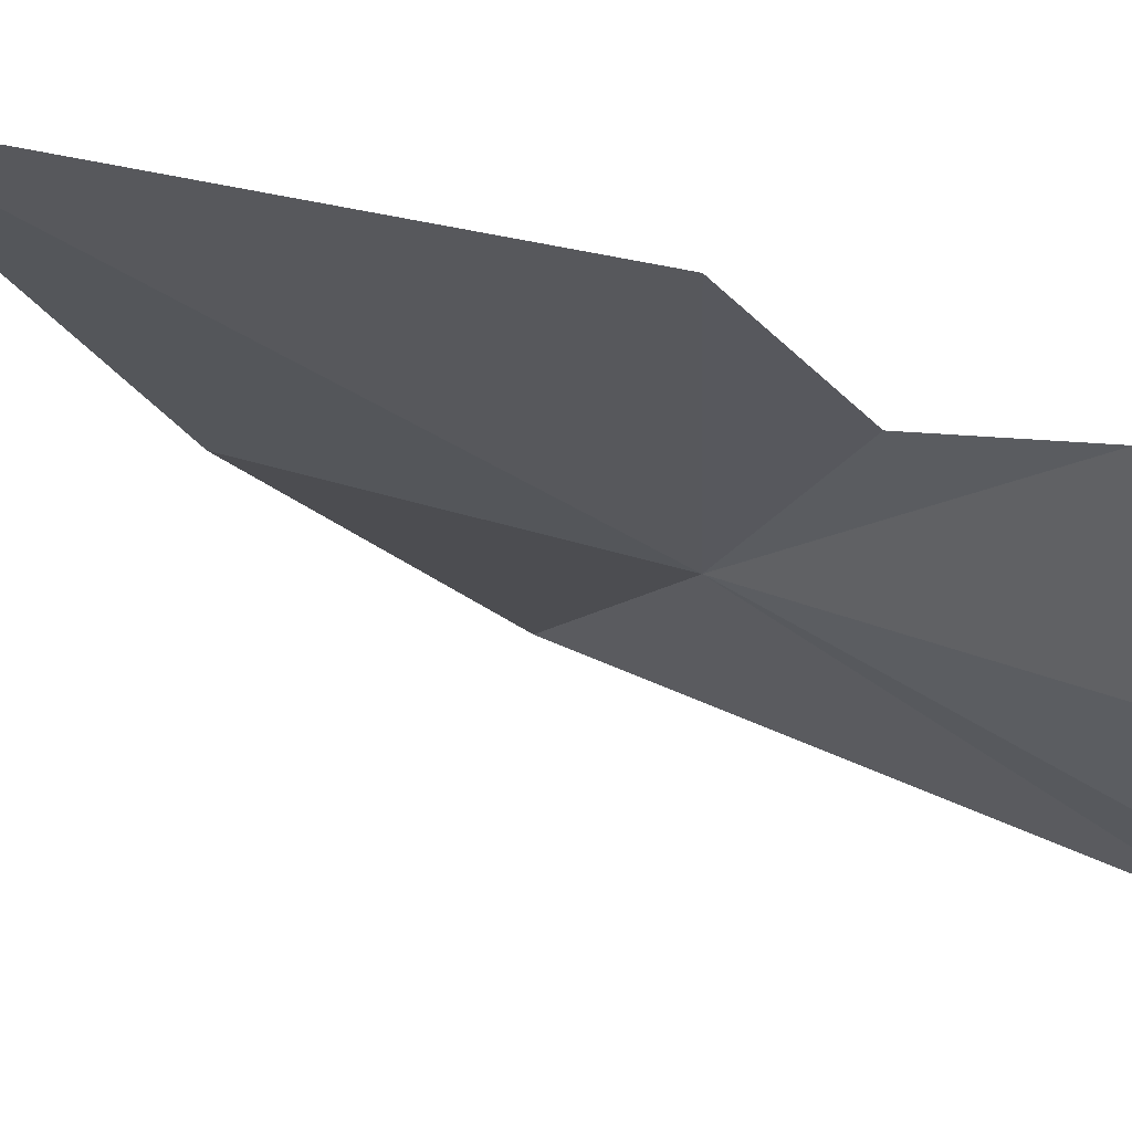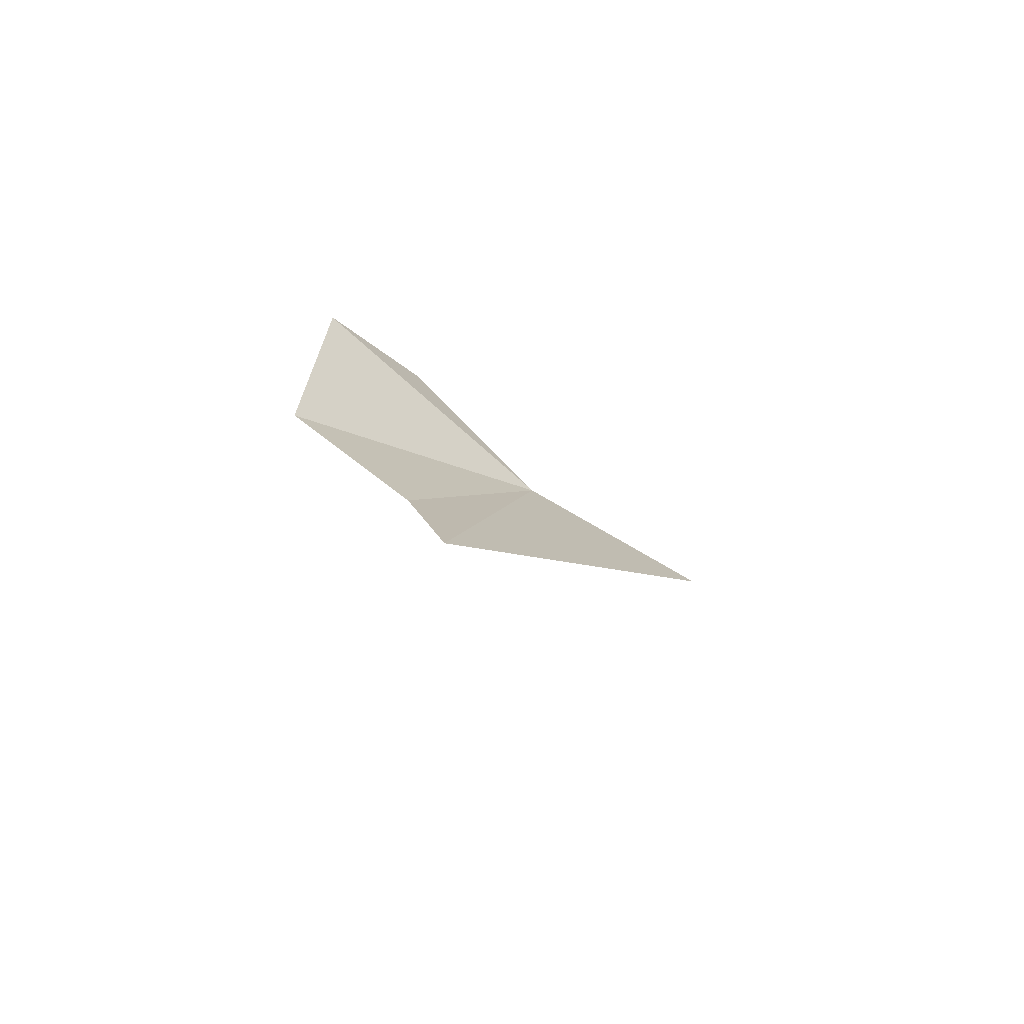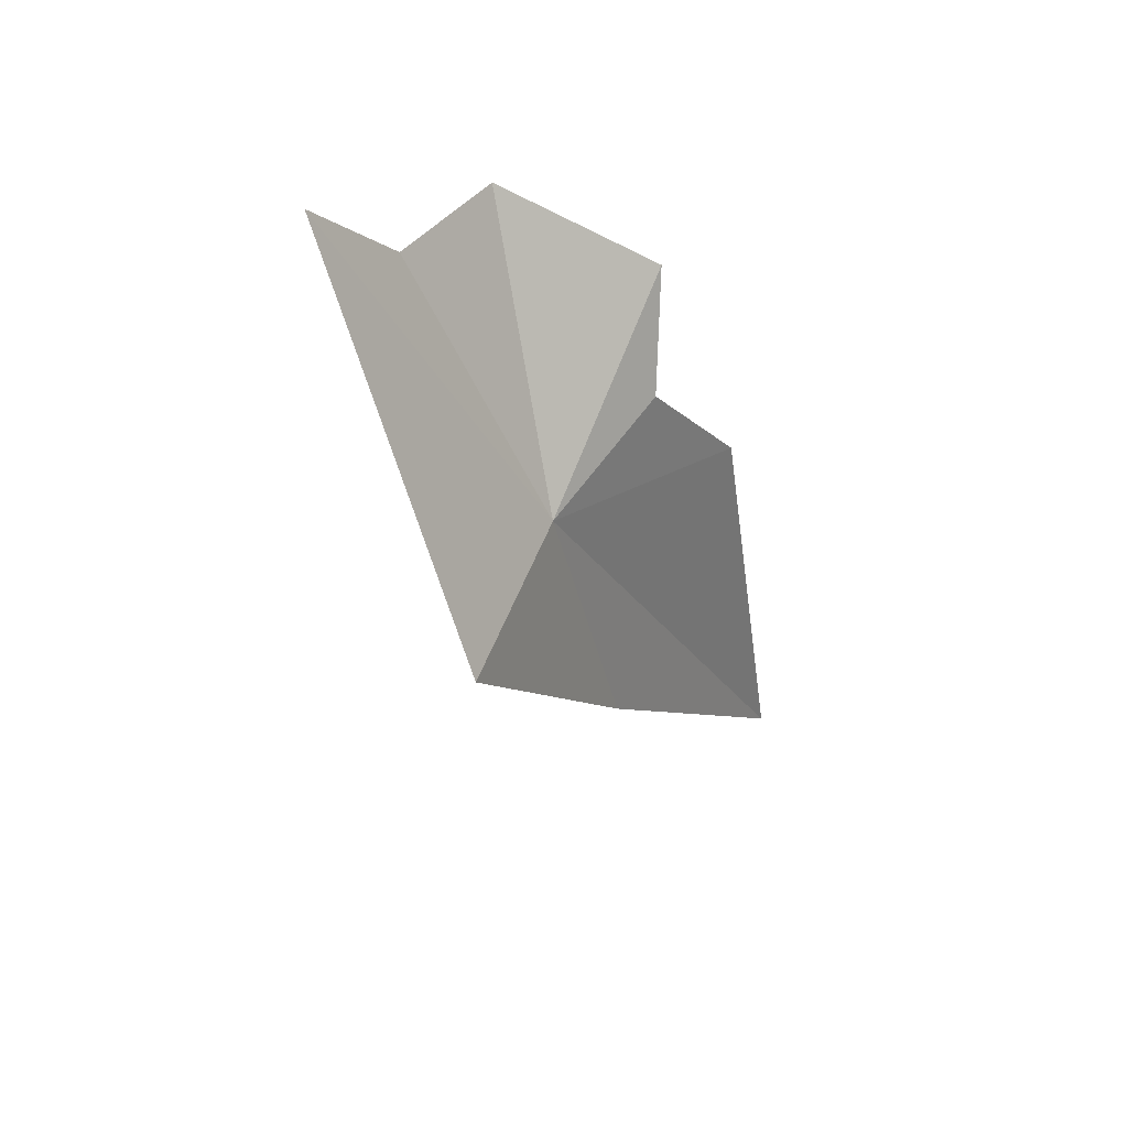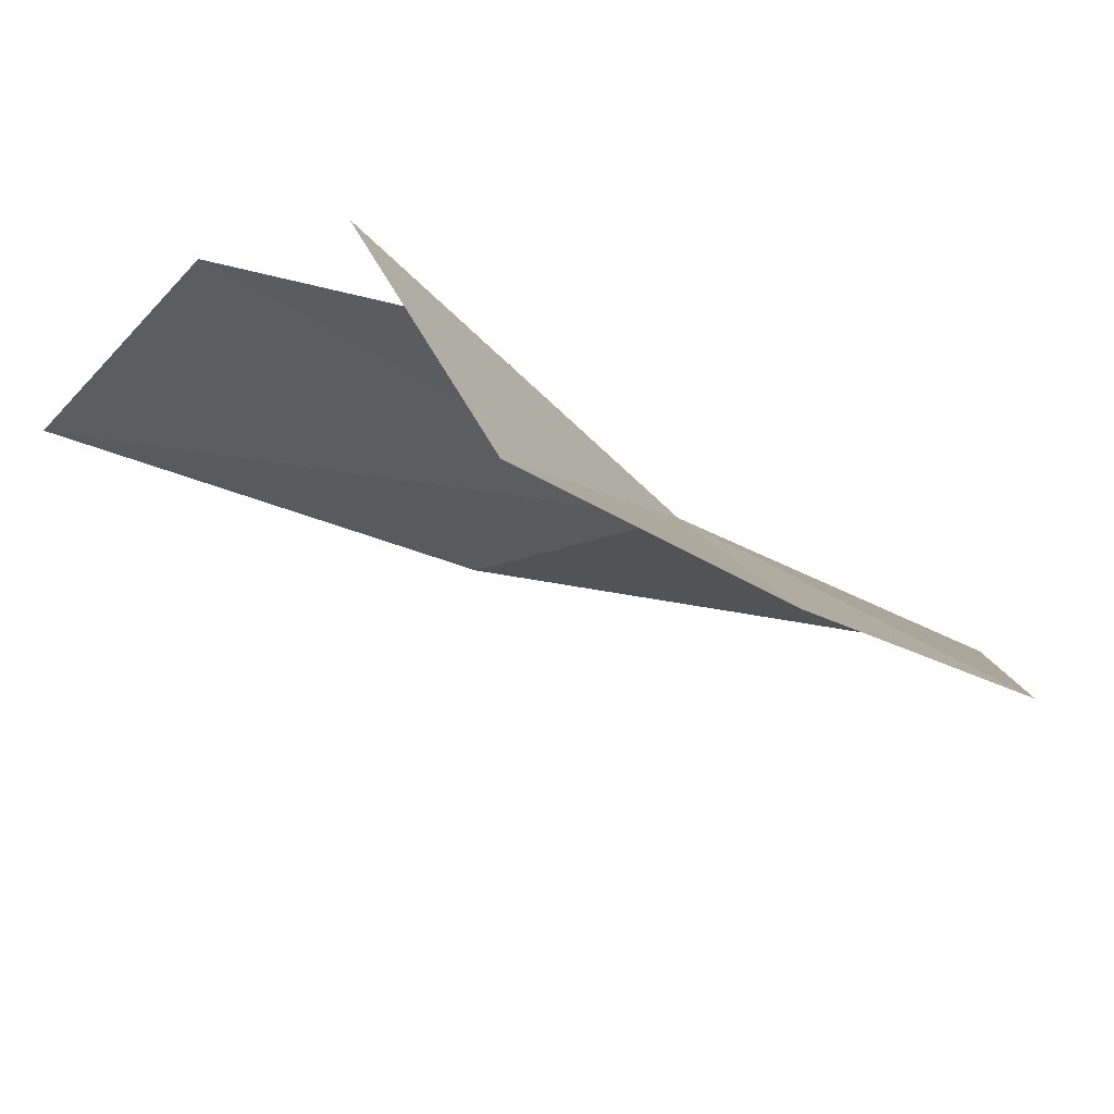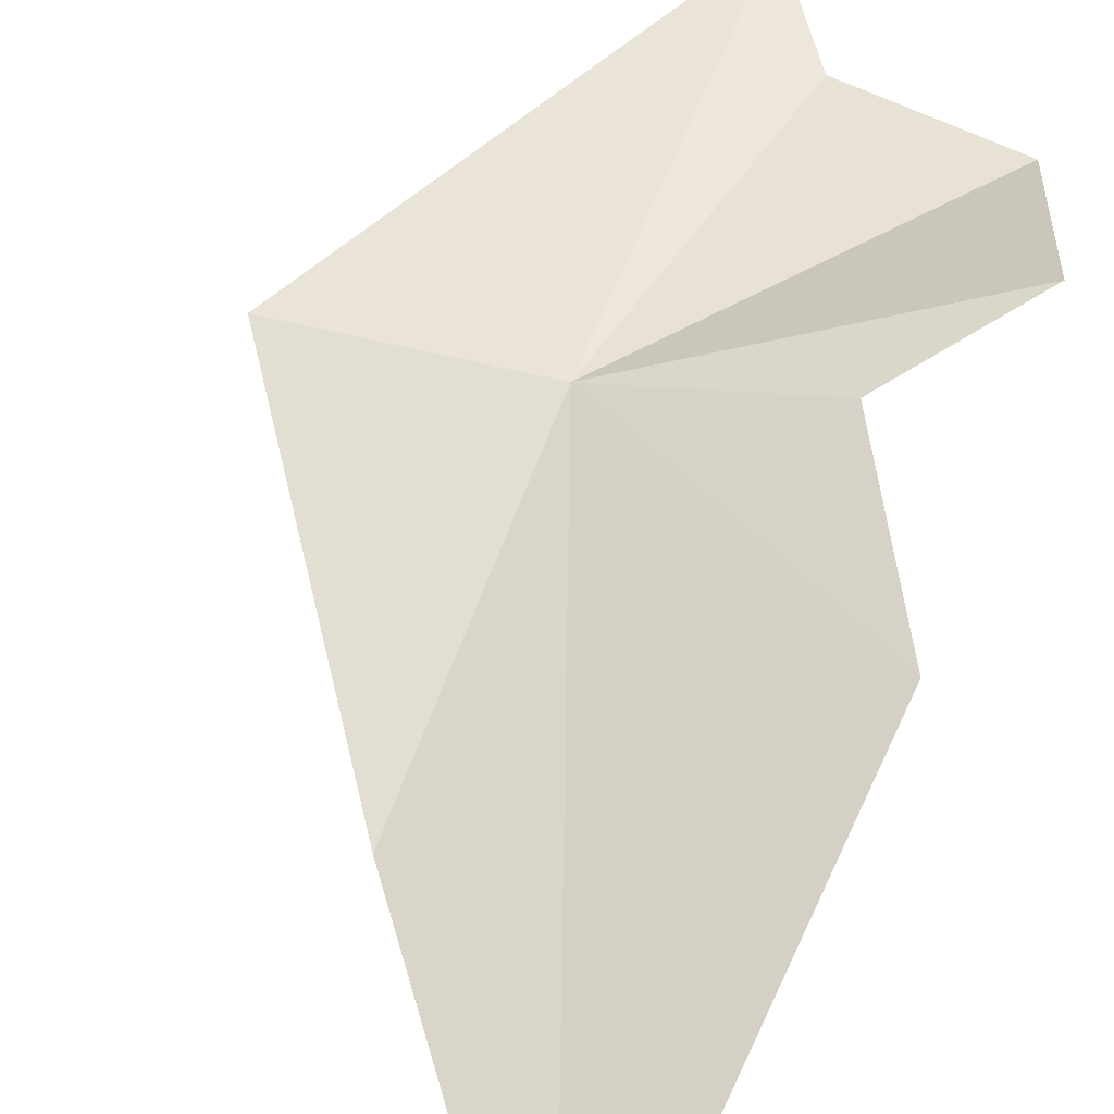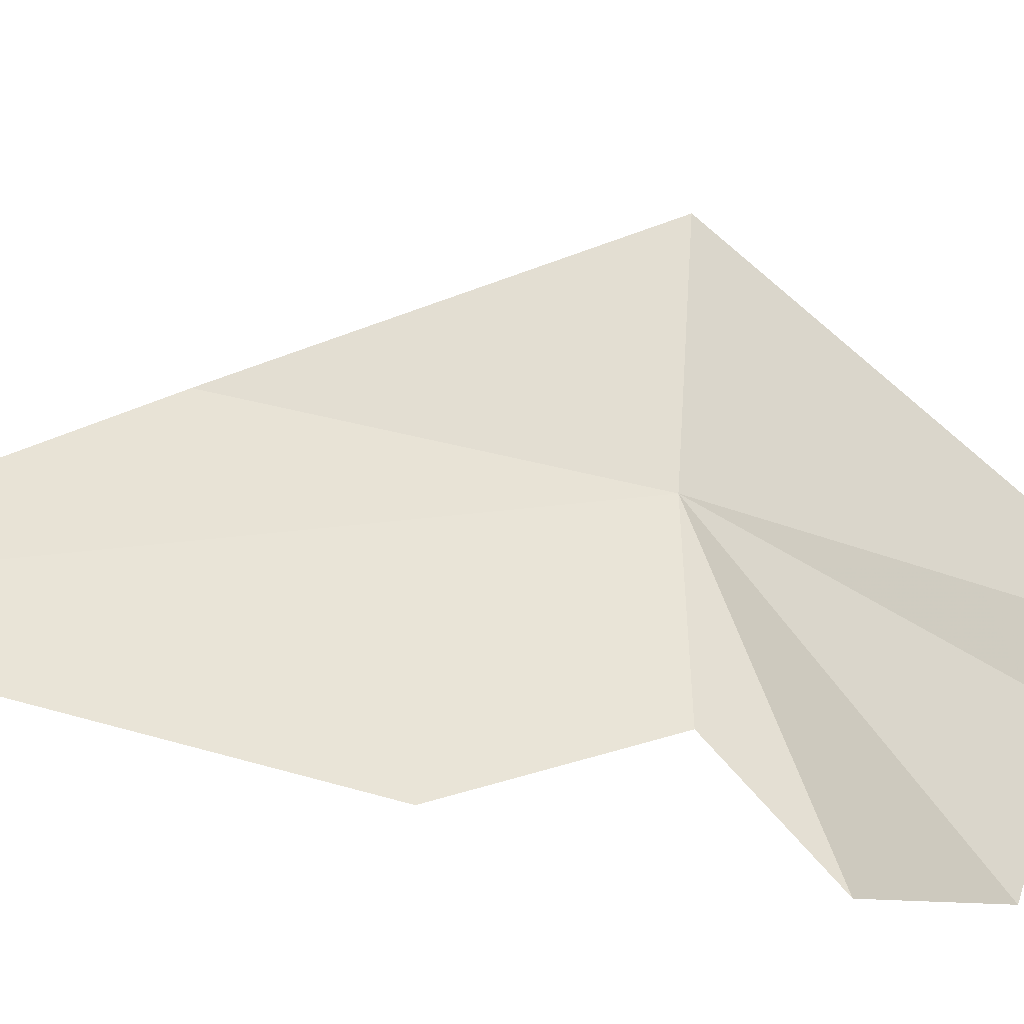
<metadata>
{"format":"obj","ext":"obj","renderer":"f3d","projection":"perspective","resolution":1024,"background":"white","views":[{"elev":2.3,"azim":-116.9,"up":"+Y"},{"elev":68.2,"azim":17.7,"up":"+Z"},{"elev":52.1,"azim":98.3,"up":"+Z"},{"elev":-20.6,"azim":-25.3,"up":"+Y"},{"elev":78.9,"azim":-161.4,"up":"+Y"},{"elev":76.8,"azim":-83.2,"up":"+Y"}]}
</metadata>
<code>
v -1.845 25.79 1.356
v -1.758 26.29 -0.7064
v -3.11 27.41 -2.603
v -1.95 24.28 3.929
v -0.4948 25.49 1.282
v -2.374 24.74 3.235
v -3.336 25.17 3.023
v -3.548 26.31 2.219
v -2.949 26.37 1.515
v -3.469 26.92 0.4607
f 1 3 2
f 1 5 4
f 1 6 7
f 1 2 5
f 1 8 9
f 1 4 6
f 1 7 8
f 1 10 3
f 1 9 10

</code>
